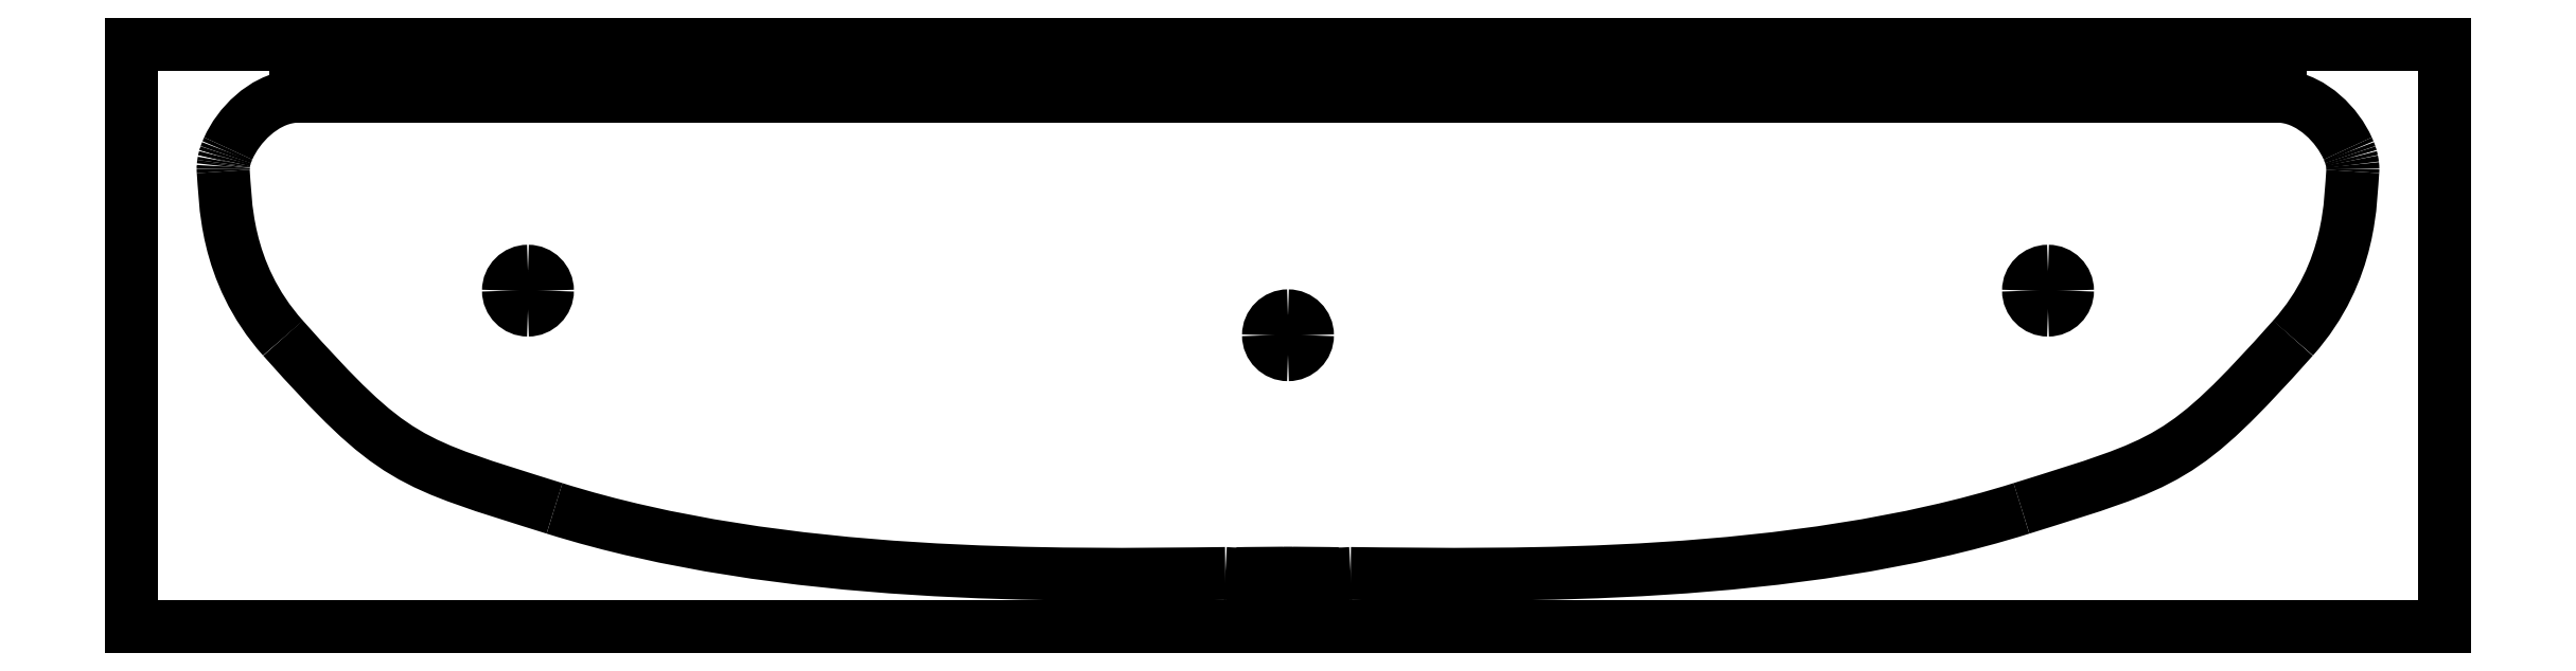
<metadata>
{"format":"dxf","ext":"dxf","renderer":"ezdxf+matplotlib","layout":"modelspace","background":"white","min_lineweight":24,"dpi":150}
</metadata>
<code>
0
SECTION
2
ENTITIES
0
SPLINE
8
Layer_1
70
8
71
3
72
8
73
4
74
0
40
0
40
0
40
0
40
0
40
1
40
1
40
1
40
1
10
176.9
20
734.7
30
0
10
176.8
20
734.7
30
0
10
176.7
20
734.6
30
0
10
176.5
20
734.6
30
0
0
SPLINE
8
Layer_1
70
8
71
3
72
8
73
4
74
0
40
0
40
0
40
0
40
0
40
1
40
1
40
1
40
1
10
176.5
20
734.6
30
0
10
173.6
20
734.3
30
0
10
171
20
731.7
30
0
10
170
20
729.3
30
0
0
SPLINE
8
Layer_1
70
8
71
3
72
8
73
4
74
0
40
0
40
0
40
0
40
0
40
1
40
1
40
1
40
1
10
170
20
729.3
30
0
10
169.9
20
729.2
30
0
10
169.9
20
729.1
30
0
10
169.8
20
729
30
0
0
SPLINE
8
Layer_1
70
8
71
3
72
8
73
4
74
0
40
0
40
0
40
0
40
0
40
1
40
1
40
1
40
1
10
169.8
20
729
30
0
10
169.8
20
728.8
30
0
10
169.7
20
728.7
30
0
10
169.7
20
728.6
30
0
0
SPLINE
8
Layer_1
70
8
71
3
72
8
73
4
74
0
40
0
40
0
40
0
40
0
40
1
40
1
40
1
40
1
10
169.7
20
728.6
30
0
10
169.7
20
728.5
30
0
10
169.6
20
728.4
30
0
10
169.6
20
728.4
30
0
0
SPLINE
8
Layer_1
70
8
71
3
72
8
73
4
74
0
40
0
40
0
40
0
40
0
40
1
40
1
40
1
40
1
10
169.6
20
728.4
30
0
10
169.6
20
728.3
30
0
10
169.6
20
728.3
30
0
10
169.6
20
728.3
30
0
0
SPLINE
8
Layer_1
70
8
71
3
72
8
73
4
74
0
40
0
40
0
40
0
40
0
40
1
40
1
40
1
40
1
10
169.6
20
728.3
30
0
10
169.6
20
728.2
30
0
10
169.6
20
728.1
30
0
10
169.5
20
728
30
0
0
SPLINE
8
Layer_1
70
8
71
3
72
8
73
4
74
0
40
0
40
0
40
0
40
0
40
1
40
1
40
1
40
1
10
169.5
20
728
30
0
10
169.5
20
728
30
0
10
169.5
20
728
30
0
10
169.5
20
728
30
0
0
SPLINE
8
Layer_1
70
8
71
3
72
8
73
4
74
0
40
0
40
0
40
0
40
0
40
1
40
1
40
1
40
1
10
169.5
20
728
30
0
10
169.5
20
727.9
30
0
10
169.5
20
727.8
30
0
10
169.5
20
727.7
30
0
0
SPLINE
8
Layer_1
70
8
71
3
72
8
73
4
74
0
40
0
40
0
40
0
40
0
40
1
40
1
40
1
40
1
10
169.5
20
727.7
30
0
10
169.5
20
727.7
30
0
10
169.5
20
727.6
30
0
10
169.5
20
727.6
30
0
0
SPLINE
8
Layer_1
70
8
71
3
72
8
73
4
74
0
40
0
40
0
40
0
40
0
40
1
40
1
40
1
40
1
10
169.5
20
727.6
30
0
10
169.5
20
727.5
30
0
10
169.5
20
727.5
30
0
10
169.4
20
727.4
30
0
0
SPLINE
8
Layer_1
70
8
71
3
72
8
73
4
74
0
40
0
40
0
40
0
40
0
40
1
40
1
40
1
40
1
10
169.4
20
727.4
30
0
10
169.4
20
727.4
30
0
10
169.4
20
727.4
30
0
10
169.4
20
727.4
30
0
0
SPLINE
8
Layer_1
70
8
71
3
72
8
73
4
74
0
40
0
40
0
40
0
40
0
40
1
40
1
40
1
40
1
10
169.4
20
727.4
30
0
10
169.4
20
727.3
30
0
10
169.4
20
727.2
30
0
10
169.4
20
727.2
30
0
0
SPLINE
8
Layer_1
70
8
71
3
72
8
73
4
74
0
40
0
40
0
40
0
40
0
40
1
40
1
40
1
40
1
10
169.4
20
727.2
30
0
10
169.4
20
727.1
30
0
10
169.4
20
727
30
0
10
169.4
20
726.9
30
0
0
SPLINE
8
Layer_1
70
8
71
3
72
8
73
4
74
0
40
0
40
0
40
0
40
0
40
1
40
1
40
1
40
1
10
169.4
20
726.9
30
0
10
169.7
20
724.2
30
0
10
169.5
20
716.6
30
0
10
175.6
20
709.7
30
0
0
SPLINE
8
Layer_1
70
8
71
3
72
8
73
4
74
0
40
0
40
0
40
0
40
0
40
1
40
1
40
1
40
1
10
175.6
20
709.7
30
0
10
187
20
696.9
30
0
10
188.4
20
696.9
30
0
10
203.6
20
692.1
30
0
0
SPLINE
8
Layer_1
70
8
71
3
72
8
73
4
74
0
40
0
40
0
40
0
40
0
40
1
40
1
40
1
40
1
10
203.6
20
692.1
30
0
10
227.1
20
684.7
30
0
10
255.6
20
685.2
30
0
10
272.7
20
685.4
30
0
0
SPLINE
8
Layer_1
70
8
71
3
72
8
73
4
74
0
40
0
40
0
40
0
40
0
40
1
40
1
40
1
40
1
10
272.7
20
685.4
30
0
10
273.2
20
685.4
30
0
10
273.8
20
685.4
30
0
10
274.4
20
685.4
30
0
0
SPLINE
8
Layer_1
70
8
71
3
72
8
73
4
74
0
40
0
40
0
40
0
40
0
40
1
40
1
40
1
40
1
10
274.4
20
685.4
30
0
10
277.9
20
685.4
30
0
10
278.6
20
685.4
30
0
10
279.1
20
685.4
30
0
0
SPLINE
8
Layer_1
70
8
71
3
72
8
73
4
74
0
40
0
40
0
40
0
40
0
40
1
40
1
40
1
40
1
10
279.1
20
685.4
30
0
10
279.6
20
685.4
30
0
10
280.3
20
685.4
30
0
10
283.9
20
685.4
30
0
0
SPLINE
8
Layer_1
70
8
71
3
72
8
73
4
74
0
40
0
40
0
40
0
40
0
40
1
40
1
40
1
40
1
10
283.9
20
685.4
30
0
10
284.5
20
685.4
30
0
10
285
20
685.4
30
0
10
285.6
20
685.4
30
0
0
SPLINE
8
Layer_1
70
8
71
3
72
8
73
4
74
0
40
0
40
0
40
0
40
0
40
1
40
1
40
1
40
1
10
285.6
20
685.4
30
0
10
302.6
20
685.2
30
0
10
331.1
20
684.7
30
0
10
354.7
20
692.1
30
0
0
SPLINE
8
Layer_1
70
8
71
3
72
8
73
4
74
0
40
0
40
0
40
0
40
0
40
1
40
1
40
1
40
1
10
354.7
20
692.1
30
0
10
369.9
20
696.9
30
0
10
371.3
20
696.9
30
0
10
382.6
20
709.7
30
0
0
SPLINE
8
Layer_1
70
8
71
3
72
8
73
4
74
0
40
0
40
0
40
0
40
0
40
1
40
1
40
1
40
1
10
382.6
20
709.7
30
0
10
388.8
20
716.6
30
0
10
388.6
20
724.2
30
0
10
388.8
20
726.9
30
0
0
SPLINE
8
Layer_1
70
8
71
3
72
8
73
4
74
0
40
0
40
0
40
0
40
0
40
1
40
1
40
1
40
1
10
388.8
20
726.9
30
0
10
388.8
20
727
30
0
10
388.8
20
727.1
30
0
10
388.8
20
727.2
30
0
0
SPLINE
8
Layer_1
70
8
71
3
72
8
73
4
74
0
40
0
40
0
40
0
40
0
40
1
40
1
40
1
40
1
10
388.8
20
727.2
30
0
10
388.8
20
727.3
30
0
10
388.8
20
727.4
30
0
10
388.8
20
727.6
30
0
0
SPLINE
8
Layer_1
70
8
71
3
72
8
73
4
74
0
40
0
40
0
40
0
40
0
40
1
40
1
40
1
40
1
10
388.8
20
727.6
30
0
10
388.8
20
727.7
30
0
10
388.7
20
727.9
30
0
10
388.7
20
728
30
0
0
SPLINE
8
Layer_1
70
8
71
3
72
8
73
4
74
0
40
0
40
0
40
0
40
0
40
1
40
1
40
1
40
1
10
388.7
20
728
30
0
10
388.7
20
728.1
30
0
10
388.7
20
728.2
30
0
10
388.6
20
728.3
30
0
0
SPLINE
8
Layer_1
70
8
71
3
72
8
73
4
74
0
40
0
40
0
40
0
40
0
40
1
40
1
40
1
40
1
10
388.6
20
728.3
30
0
10
388.6
20
728.3
30
0
10
388.6
20
728.3
30
0
10
388.6
20
728.4
30
0
0
SPLINE
8
Layer_1
70
8
71
3
72
8
73
4
74
0
40
0
40
0
40
0
40
0
40
1
40
1
40
1
40
1
10
388.6
20
728.4
30
0
10
388.6
20
728.4
30
0
10
388.6
20
728.5
30
0
10
388.5
20
728.6
30
0
0
SPLINE
8
Layer_1
70
8
71
3
72
8
73
4
74
0
40
0
40
0
40
0
40
0
40
1
40
1
40
1
40
1
10
388.5
20
728.6
30
0
10
388.5
20
728.7
30
0
10
388.5
20
728.8
30
0
10
388.4
20
729
30
0
0
SPLINE
8
Layer_1
70
8
71
3
72
8
73
4
74
0
40
0
40
0
40
0
40
0
40
1
40
1
40
1
40
1
10
388.4
20
729
30
0
10
388.4
20
729.1
30
0
10
388.3
20
729.2
30
0
10
388.3
20
729.3
30
0
0
SPLINE
8
Layer_1
70
8
71
3
72
8
73
4
74
0
40
0
40
0
40
0
40
0
40
1
40
1
40
1
40
1
10
388.3
20
729.3
30
0
10
387.2
20
731.7
30
0
10
384.7
20
734.3
30
0
10
381.7
20
734.6
30
0
0
SPLINE
8
Layer_1
70
8
71
3
72
8
73
4
74
0
40
0
40
0
40
0
40
0
40
1
40
1
40
1
40
1
10
381.7
20
734.6
30
0
10
381.6
20
734.6
30
0
10
381.4
20
734.7
30
0
10
381.3
20
734.7
30
0
0
LINE
8
Layer_1
10
381.3
20
734.7
30
0
11
380.9
21
734.7
31
0
0
LINE
8
Layer_1
10
380.9
20
734.7
30
0
11
177.4
21
734.7
31
0
0
LINE
8
Layer_1
10
177.4
20
734.7
30
0
11
176.9
21
734.7
31
0
0
LINE
8
Layer_1
10
176.9
20
734.7
30
0
11
176.9
21
734.7
31
0
0
SPLINE
8
Layer_1
70
8
71
3
72
8
73
4
74
0
40
0
40
0
40
0
40
0
40
1
40
1
40
1
40
1
10
200.8
20
716.6
30
0
10
201.9
20
716.6
30
0
10
202.8
20
715.7
30
0
10
202.8
20
714.6
30
0
0
SPLINE
8
Layer_1
70
8
71
3
72
8
73
4
74
0
40
0
40
0
40
0
40
0
40
1
40
1
40
1
40
1
10
202.8
20
714.6
30
0
10
202.8
20
713.5
30
0
10
201.9
20
712.6
30
0
10
200.8
20
712.6
30
0
0
SPLINE
8
Layer_1
70
8
71
3
72
8
73
4
74
0
40
0
40
0
40
0
40
0
40
1
40
1
40
1
40
1
10
200.8
20
712.6
30
0
10
199.7
20
712.6
30
0
10
198.8
20
713.5
30
0
10
198.8
20
714.6
30
0
0
SPLINE
8
Layer_1
70
8
71
3
72
8
73
4
74
0
40
0
40
0
40
0
40
0
40
1
40
1
40
1
40
1
10
198.8
20
714.6
30
0
10
198.8
20
715.7
30
0
10
199.7
20
716.6
30
0
10
200.8
20
716.6
30
0
0
LINE
8
Layer_1
10
200.8
20
716.6
30
0
11
200.8
21
716.6
31
0
0
SPLINE
8
Layer_1
70
8
71
3
72
8
73
4
74
0
40
0
40
0
40
0
40
0
40
1
40
1
40
1
40
1
10
357.4
20
716.6
30
0
10
358.5
20
716.6
30
0
10
359.4
20
715.7
30
0
10
359.4
20
714.6
30
0
0
SPLINE
8
Layer_1
70
8
71
3
72
8
73
4
74
0
40
0
40
0
40
0
40
0
40
1
40
1
40
1
40
1
10
359.4
20
714.6
30
0
10
359.4
20
713.5
30
0
10
358.5
20
712.6
30
0
10
357.4
20
712.6
30
0
0
SPLINE
8
Layer_1
70
8
71
3
72
8
73
4
74
0
40
0
40
0
40
0
40
0
40
1
40
1
40
1
40
1
10
357.4
20
712.6
30
0
10
356.3
20
712.6
30
0
10
355.4
20
713.5
30
0
10
355.4
20
714.6
30
0
0
SPLINE
8
Layer_1
70
8
71
3
72
8
73
4
74
0
40
0
40
0
40
0
40
0
40
1
40
1
40
1
40
1
10
355.4
20
714.6
30
0
10
355.4
20
715.7
30
0
10
356.3
20
716.6
30
0
10
357.4
20
716.6
30
0
0
LINE
8
Layer_1
10
357.4
20
716.6
30
0
11
357.4
21
716.6
31
0
0
SPLINE
8
Layer_1
70
8
71
3
72
8
73
4
74
0
40
0
40
0
40
0
40
0
40
1
40
1
40
1
40
1
10
279.1
20
712
30
0
10
280.2
20
712
30
0
10
281.1
20
711.1
30
0
10
281.1
20
710
30
0
0
SPLINE
8
Layer_1
70
8
71
3
72
8
73
4
74
0
40
0
40
0
40
0
40
0
40
1
40
1
40
1
40
1
10
281.1
20
710
30
0
10
281.1
20
708.9
30
0
10
280.2
20
708
30
0
10
279.1
20
708
30
0
0
SPLINE
8
Layer_1
70
8
71
3
72
8
73
4
74
0
40
0
40
0
40
0
40
0
40
1
40
1
40
1
40
1
10
279.1
20
708
30
0
10
278
20
708
30
0
10
277.1
20
708.9
30
0
10
277.1
20
710
30
0
0
SPLINE
8
Layer_1
70
8
71
3
72
8
73
4
74
0
40
0
40
0
40
0
40
0
40
1
40
1
40
1
40
1
10
277.1
20
710
30
0
10
277.1
20
711.1
30
0
10
278
20
712
30
0
10
279.1
20
712
30
0
0
LINE
8
Layer_1
10
279.1
20
712
30
0
11
279.1
21
712
31
0
0
SPLINE
8
Layer_1
70
8
71
3
72
8
73
4
74
0
40
0
40
0
40
0
40
0
40
1
40
1
40
1
40
1
10
278.6
20
685.5
30
0
10
278.9
20
685.5
30
0
10
279.3
20
685.5
30
0
10
279.6
20
685.5
30
0
0
SPLINE
8
Layer_1
70
8
71
3
72
8
73
4
74
0
40
0
40
0
40
0
40
0
40
1
40
1
40
1
40
1
10
279.6
20
685.5
30
0
10
282.7
20
685.4
30
0
10
284
20
685.4
30
0
10
284.3
20
685.4
30
0
0
SPLINE
8
Layer_1
70
8
71
3
72
8
73
4
74
0
40
0
40
0
40
0
40
0
40
1
40
1
40
1
40
1
10
284.3
20
685.4
30
0
10
283.8
20
685.4
30
0
10
281.8
20
685.4
30
0
10
280.3
20
685.4
30
0
0
SPLINE
8
Layer_1
70
8
71
3
72
8
73
4
74
0
40
0
40
0
40
0
40
0
40
1
40
1
40
1
40
1
10
280.3
20
685.4
30
0
10
280.3
20
685.4
30
0
10
279.1
20
685.4
30
0
10
278
20
685.4
30
0
0
SPLINE
8
Layer_1
70
8
71
3
72
8
73
4
74
0
40
0
40
0
40
0
40
0
40
1
40
1
40
1
40
1
10
278
20
685.4
30
0
10
276.3
20
685.4
30
0
10
274.1
20
685.4
30
0
10
273.9
20
685.4
30
0
0
SPLINE
8
Layer_1
70
8
71
3
72
8
73
4
74
0
40
0
40
0
40
0
40
0
40
1
40
1
40
1
40
1
10
273.9
20
685.4
30
0
10
274.1
20
685.4
30
0
10
275.4
20
685.4
30
0
10
278.6
20
685.5
30
0
0
LINE
8
Layer_1
10
278.6
20
685.5
30
0
11
278.6
21
685.5
31
0
0
LINE
8
Layer_1
10
160
20
740
30
0
11
398.3
21
740
31
0
0
LINE
8
Layer_1
10
398.3
20
740
30
0
11
398.3
21
680
31
0
0
LINE
8
Layer_1
10
398.3
20
680
30
0
11
160
21
680
31
0
0
LINE
8
Layer_1
10
160
20
680
30
0
11
160
21
740
31
0
0
ENDSEC
0
EOF

</code>
